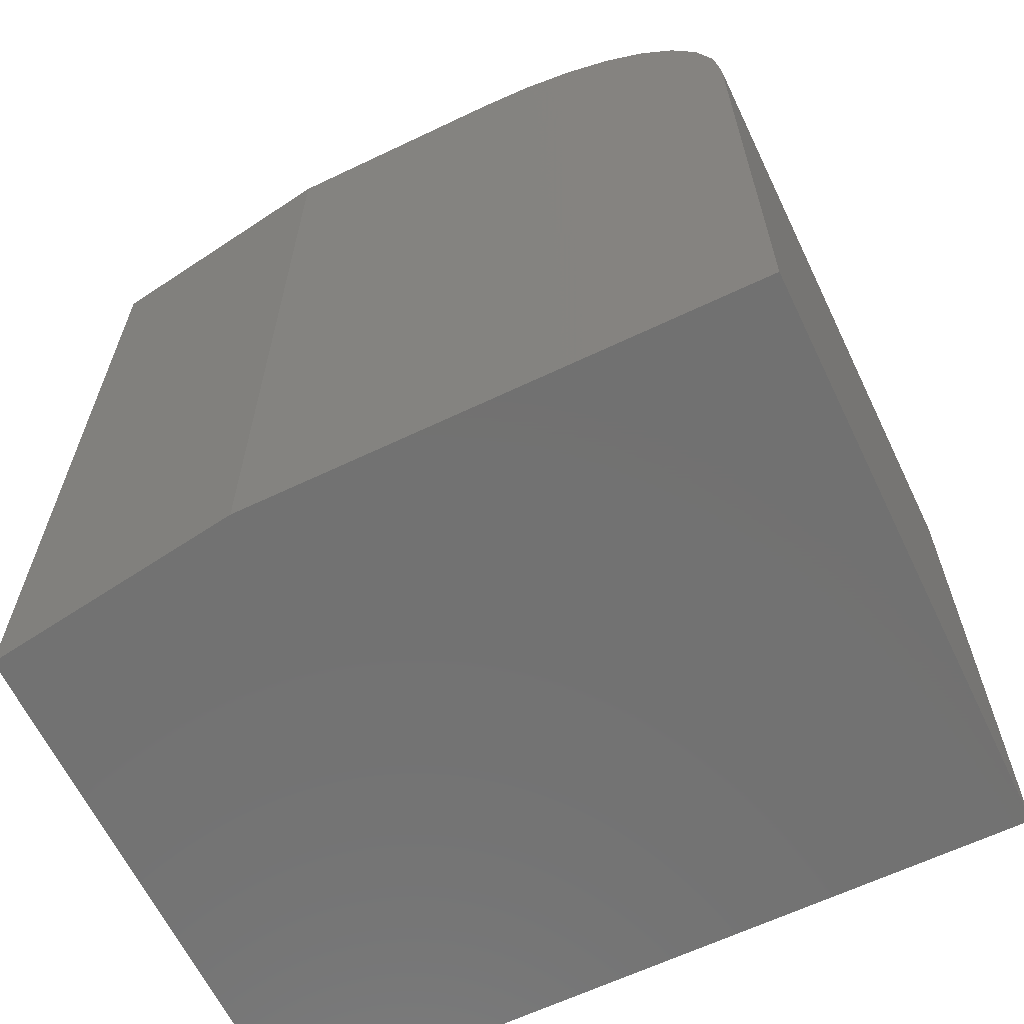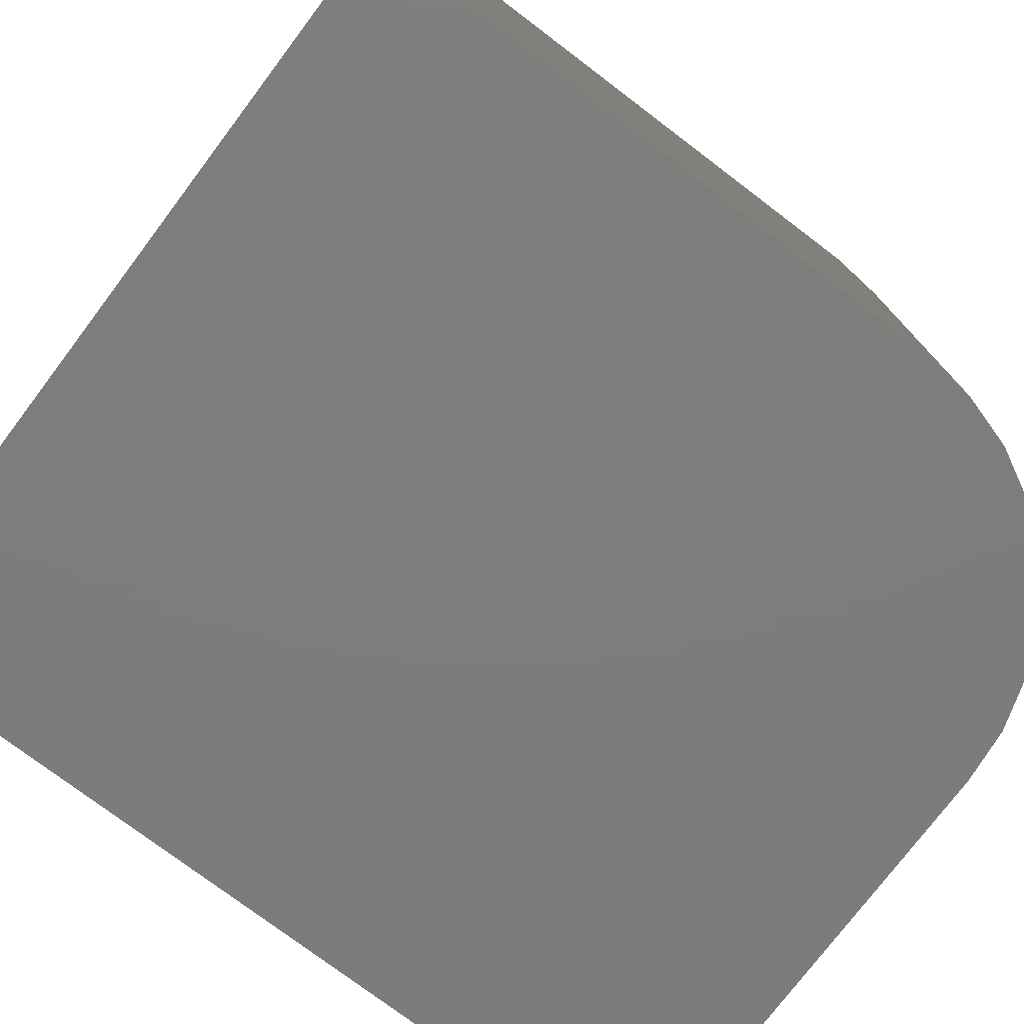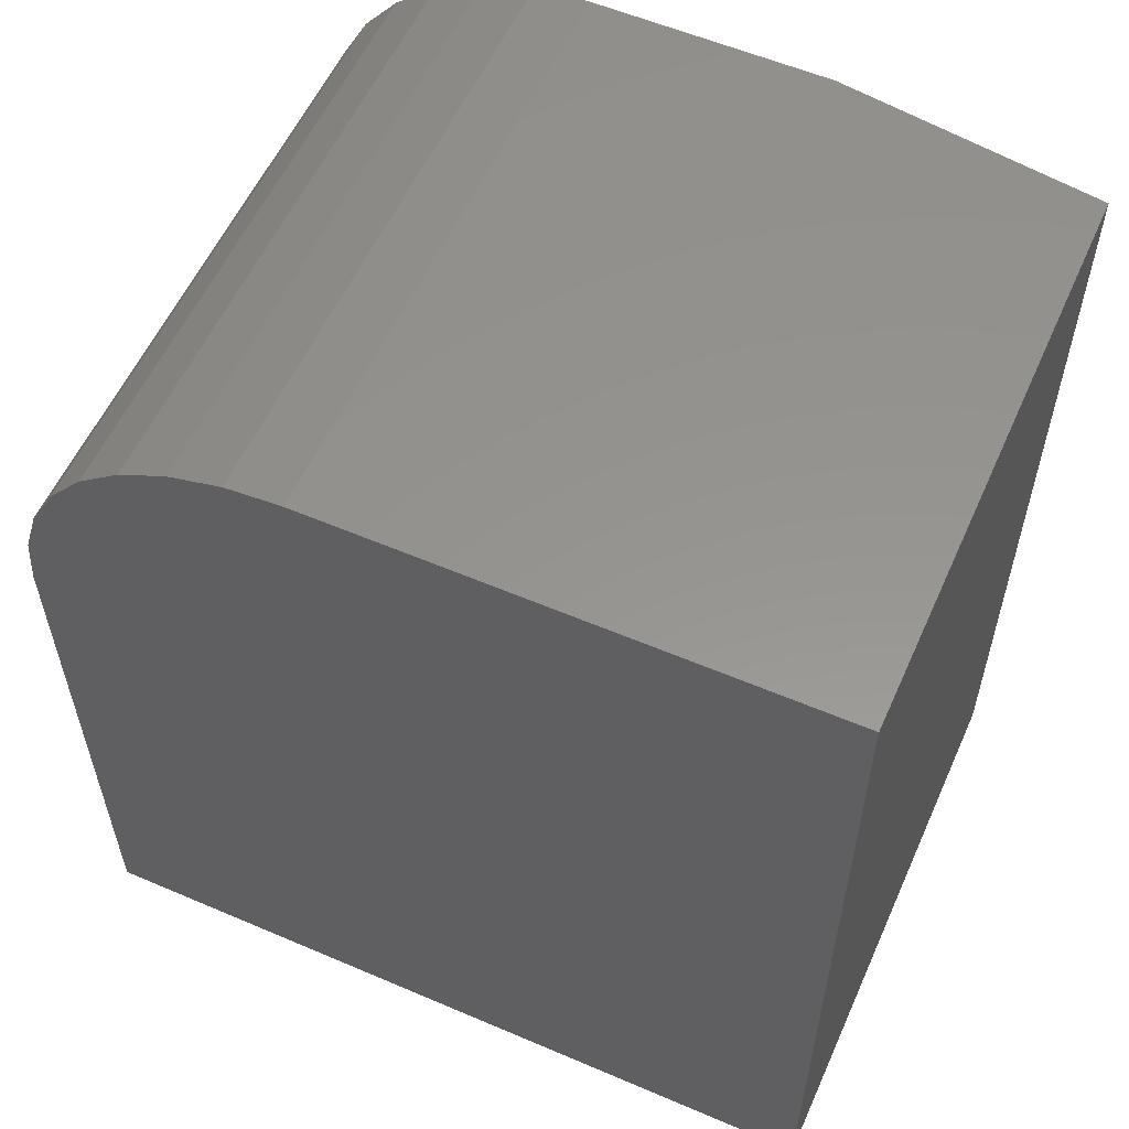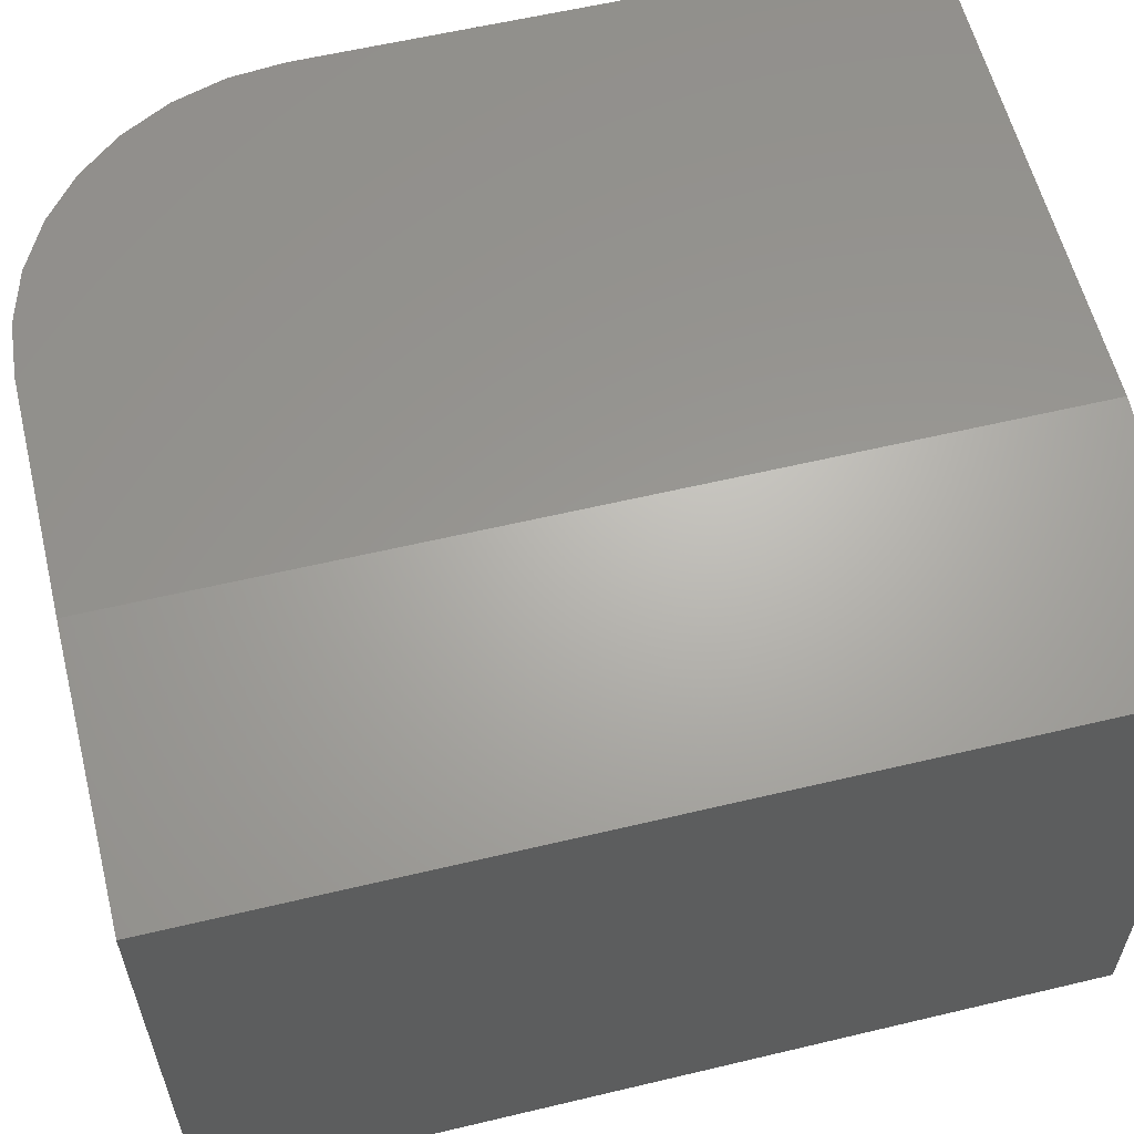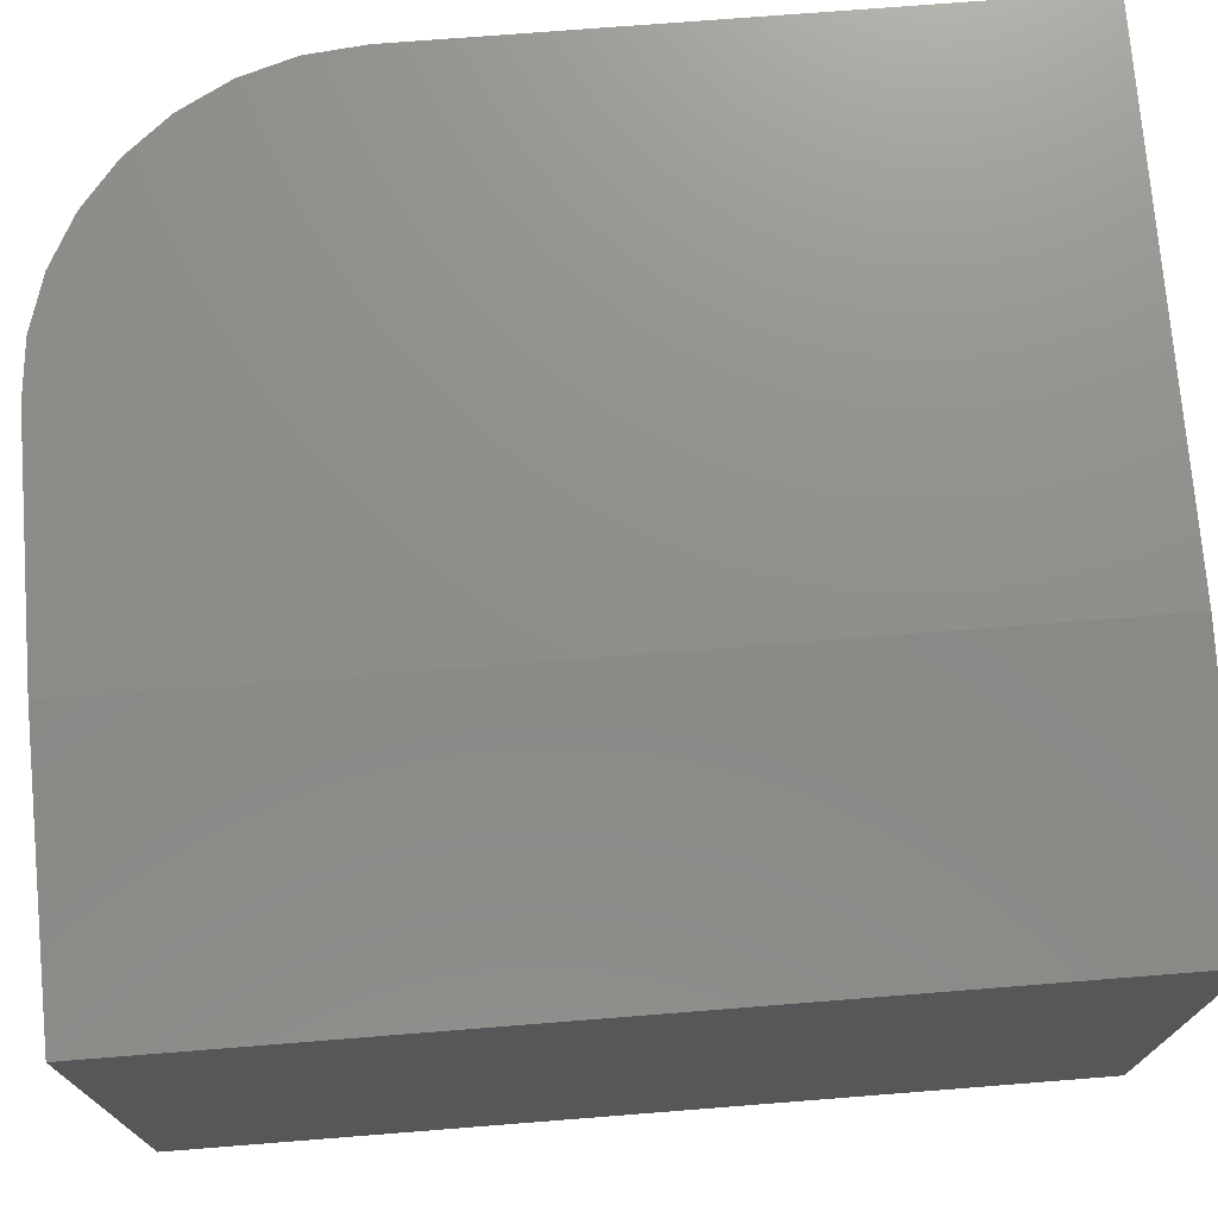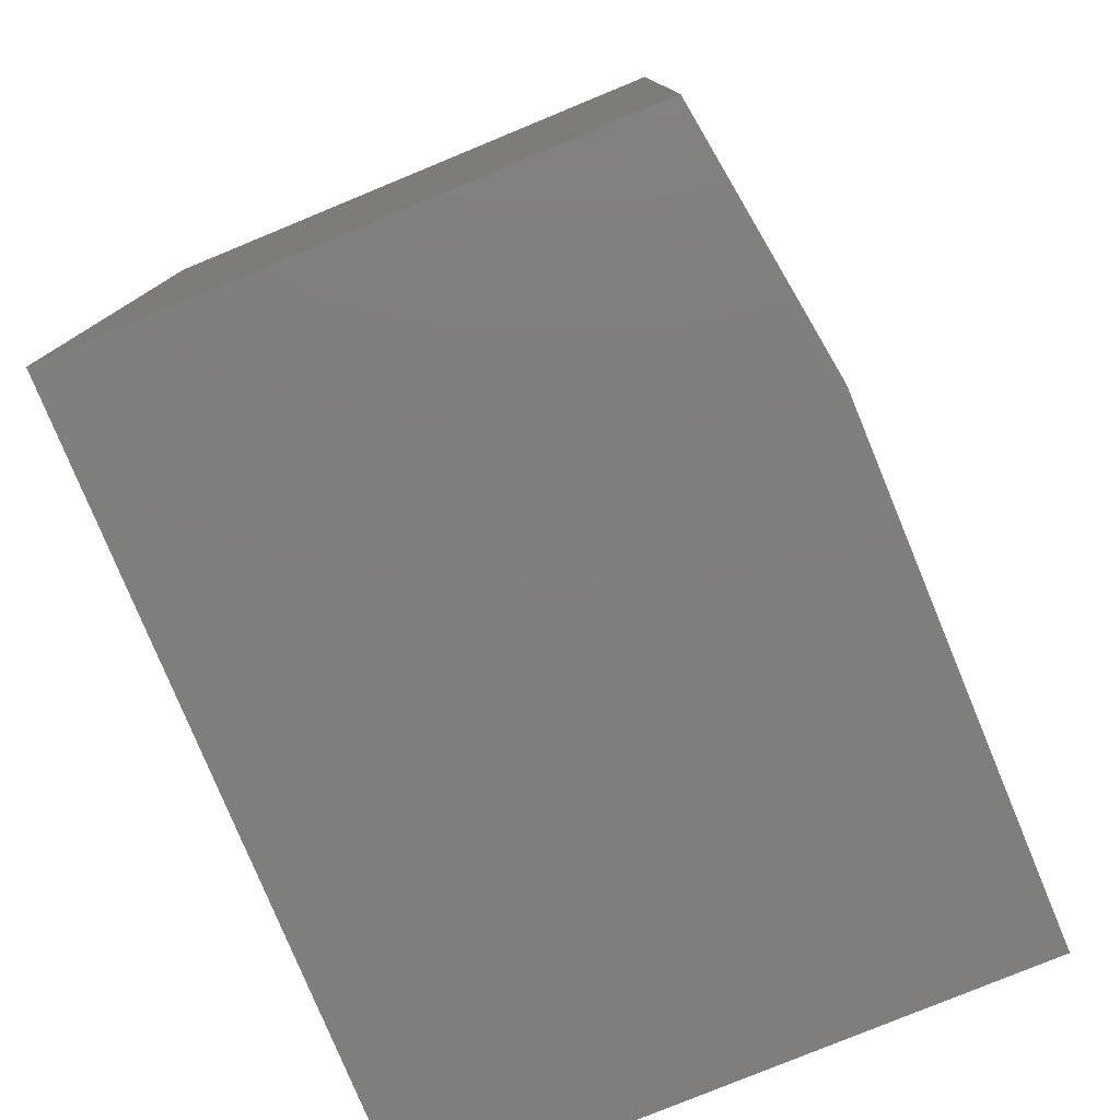
<metadata>
{"format":"stl","ext":"stl","renderer":"f3d","projection":"perspective","resolution":1024,"background":"white","views":[{"elev":-63.7,"azim":25.7,"up":"+Y"},{"elev":-76.4,"azim":52.9,"up":"+Z"},{"elev":57.2,"azim":-156.0,"up":"+Y"},{"elev":58.8,"azim":-103.8,"up":"+Z"},{"elev":73.2,"azim":-94.5,"up":"+Z"},{"elev":-78.6,"azim":-67.6,"up":"+Y"}]}
</metadata>
<code>
# stl→obj: 26 verts, 48 faces
v 0.1094 0.3672 0.25
v 0.1094 0 0.25
v 0.3247 0 0.25
v 0.3247 0.25 0.25
v 0.3224 0.2729 0.25
v 0.3158 0.2948 0.25
v 0.3049 0.3151 0.25
v 0.2903 0.3329 0.25
v 0.2726 0.3474 0.25
v 0.2523 0.3583 0.25
v 0.2303 0.3649 0.25
v 0.2075 0.3672 0.25
v 0.2075 0.3672 0
v 0 0.3672 0
v 0 0.3672 0.2344
v 0.2303 0.3649 0
v 0.2523 0.3583 0
v 0.2726 0.3474 0
v 0.2903 0.3329 0
v 0.3049 0.3151 0
v 0.3158 0.2948 0
v 0.3224 0.2729 0
v 0.3247 0.25 0
v 0.3247 0 0
v 0 0 0
v 0 0 0.2344
f 1 2 3
f 1 3 4
f 1 4 5
f 1 5 6
f 1 6 7
f 1 7 8
f 1 8 9
f 1 9 10
f 1 10 11
f 1 11 12
f 12 13 1
f 1 13 14
f 1 14 15
f 14 13 16
f 14 16 17
f 14 17 18
f 14 18 19
f 14 19 20
f 14 20 21
f 14 21 22
f 14 22 23
f 14 23 24
f 14 24 25
f 3 24 4
f 4 24 23
f 13 12 16
f 16 12 11
f 16 11 17
f 17 11 10
f 17 10 18
f 18 10 9
f 18 9 19
f 19 9 8
f 19 8 20
f 20 8 7
f 20 7 21
f 21 7 6
f 21 6 22
f 22 6 5
f 22 5 23
f 23 5 4
f 15 14 26
f 26 14 25
f 24 3 25
f 25 3 2
f 25 2 26
f 2 1 26
f 26 1 15

</code>
